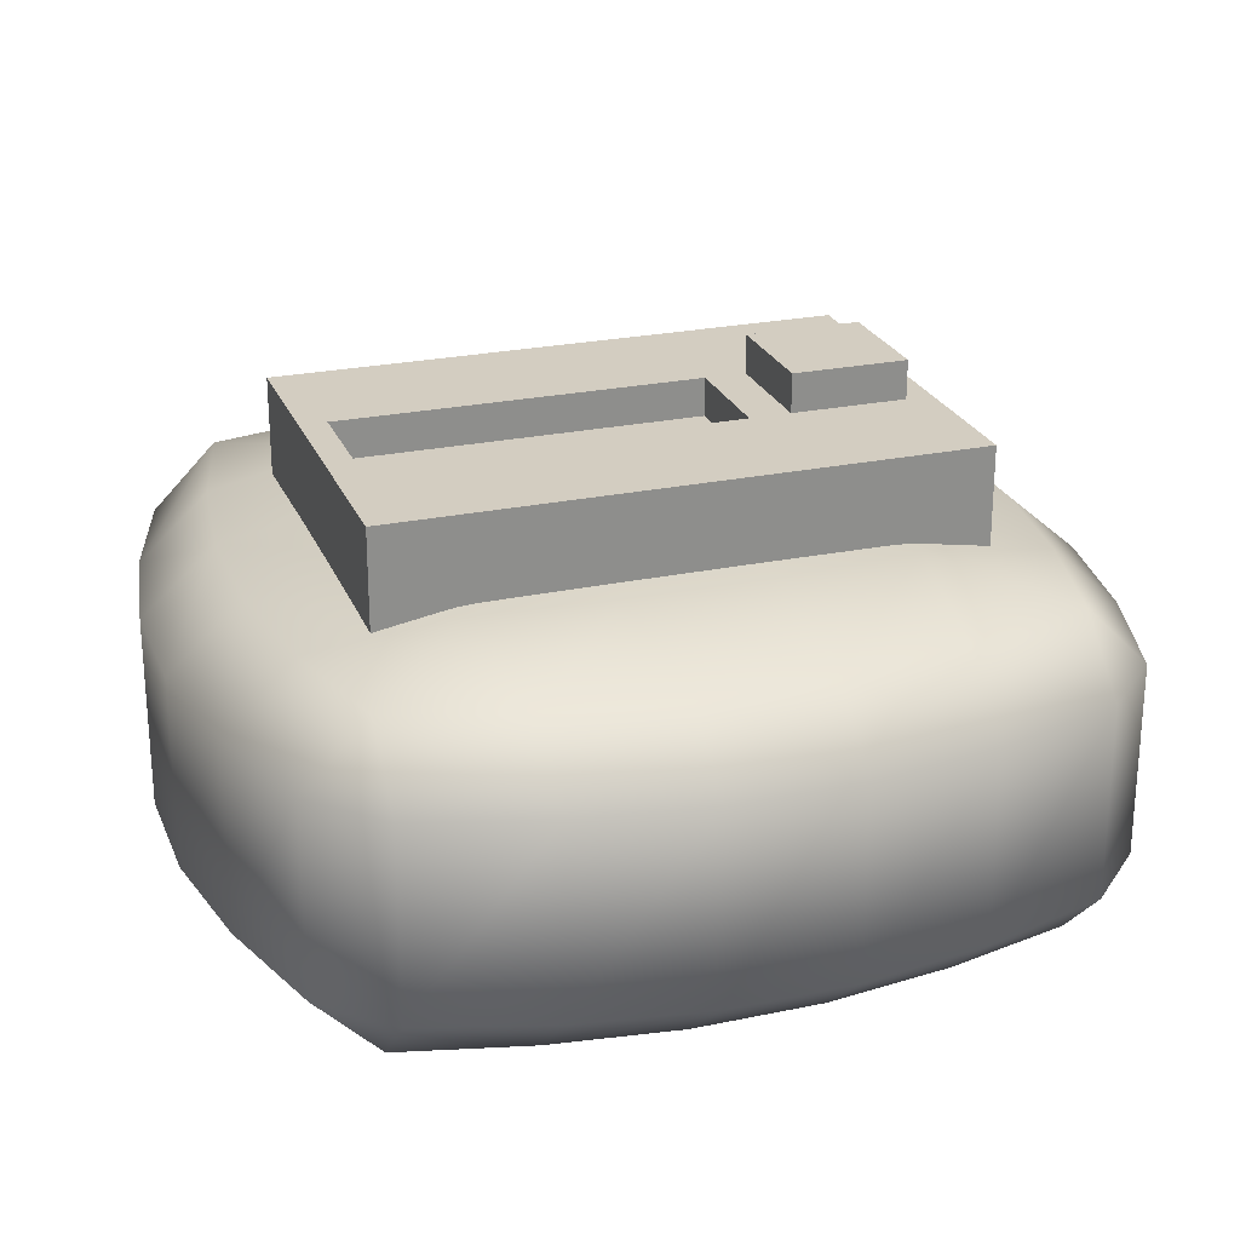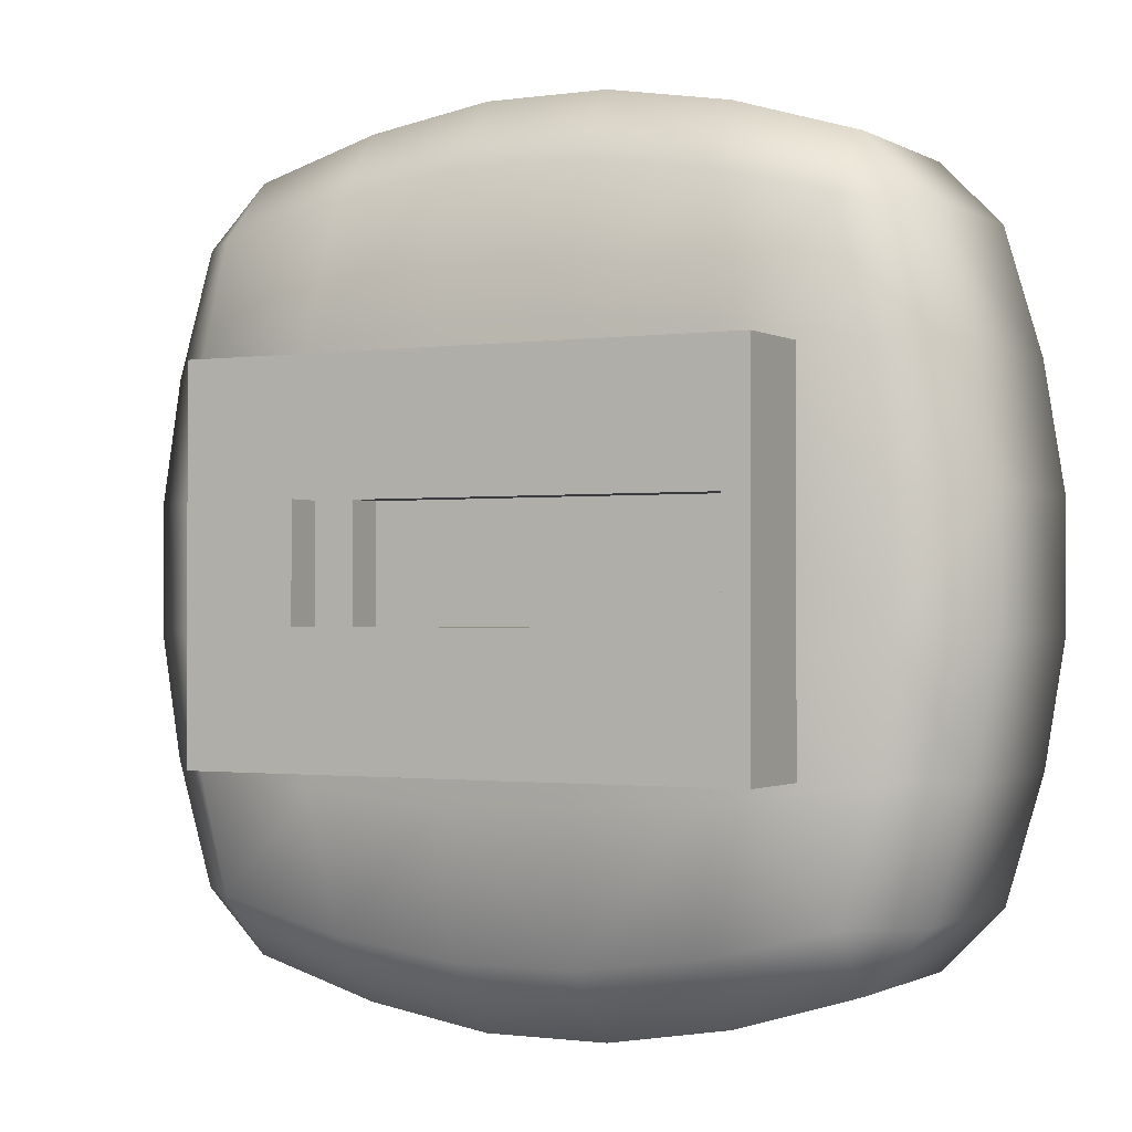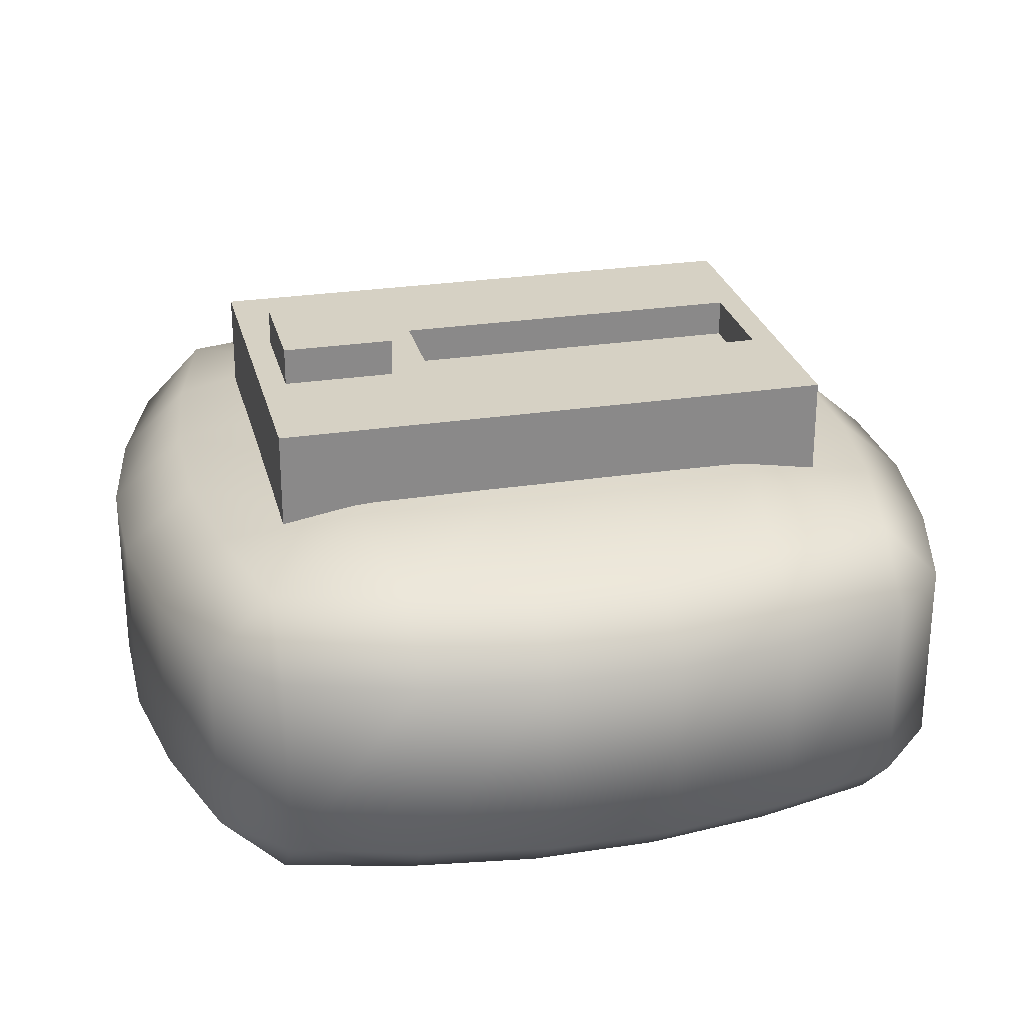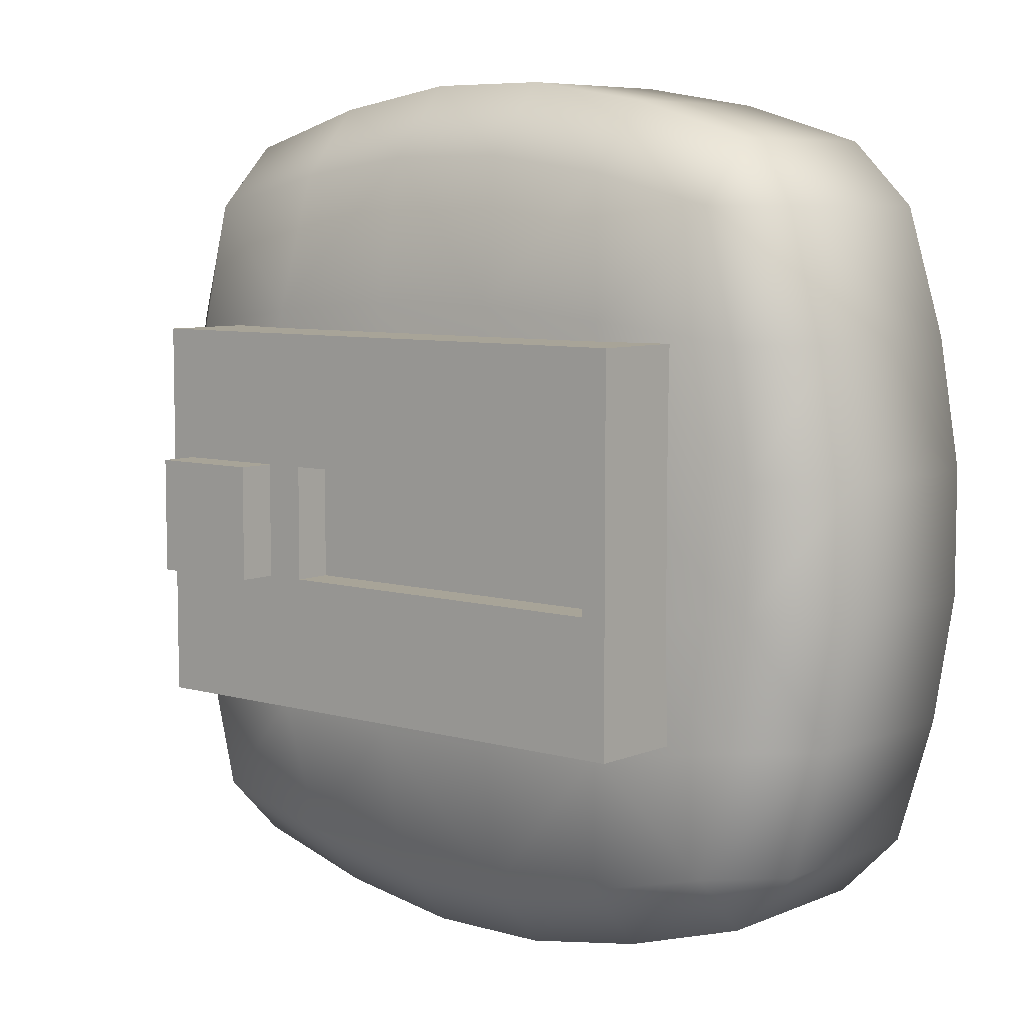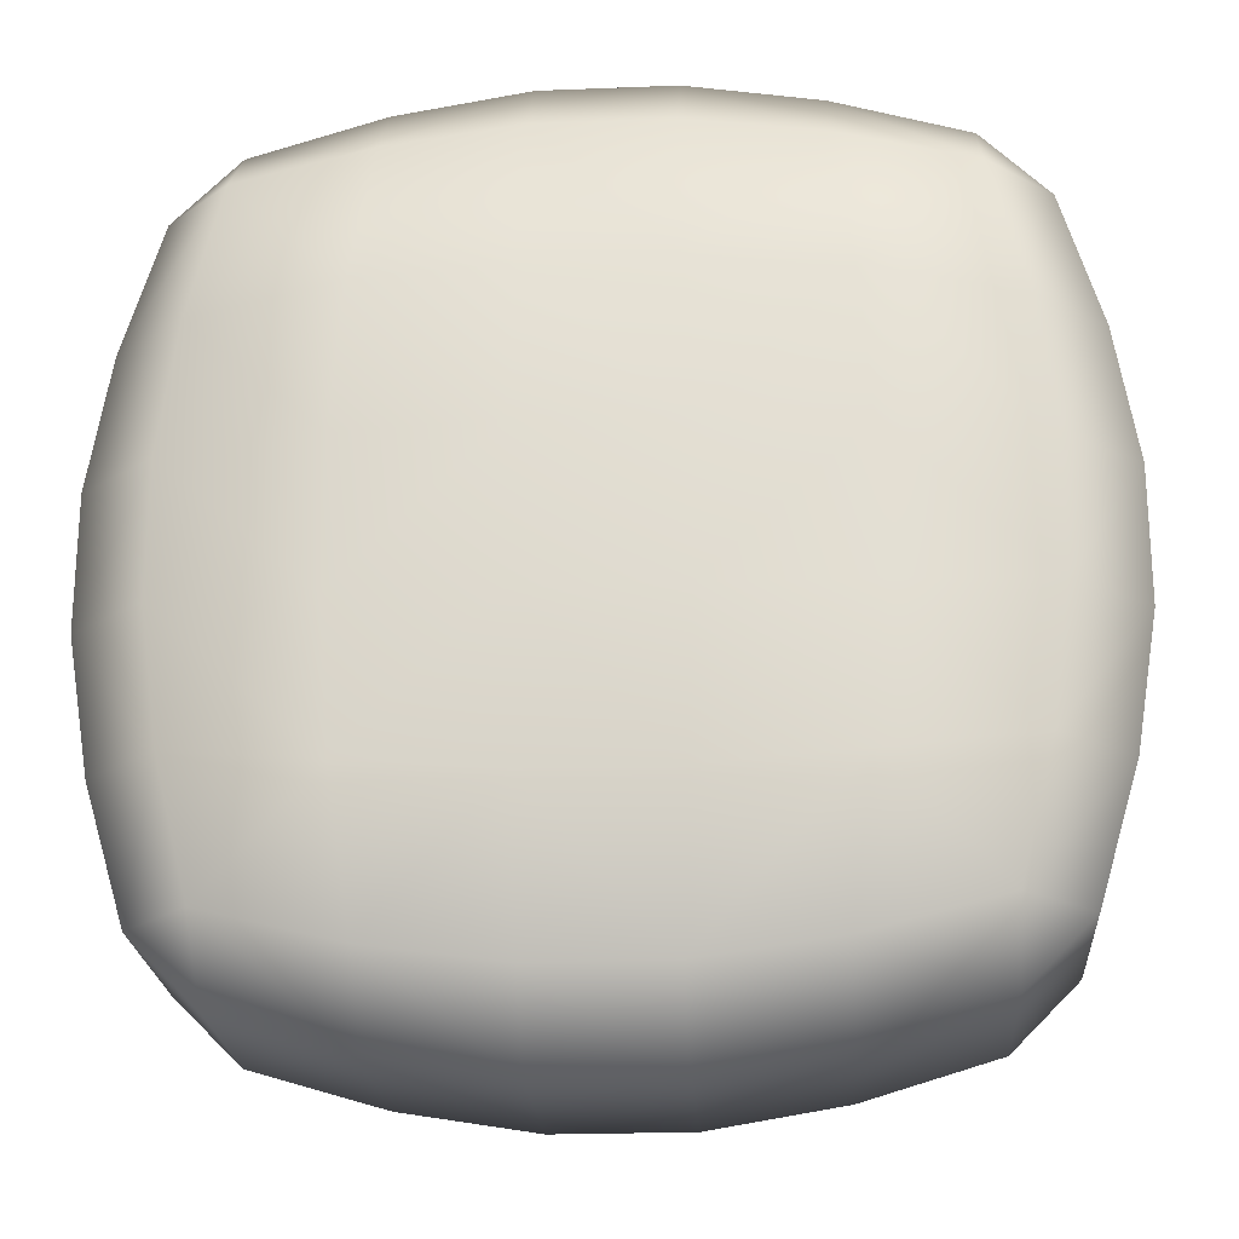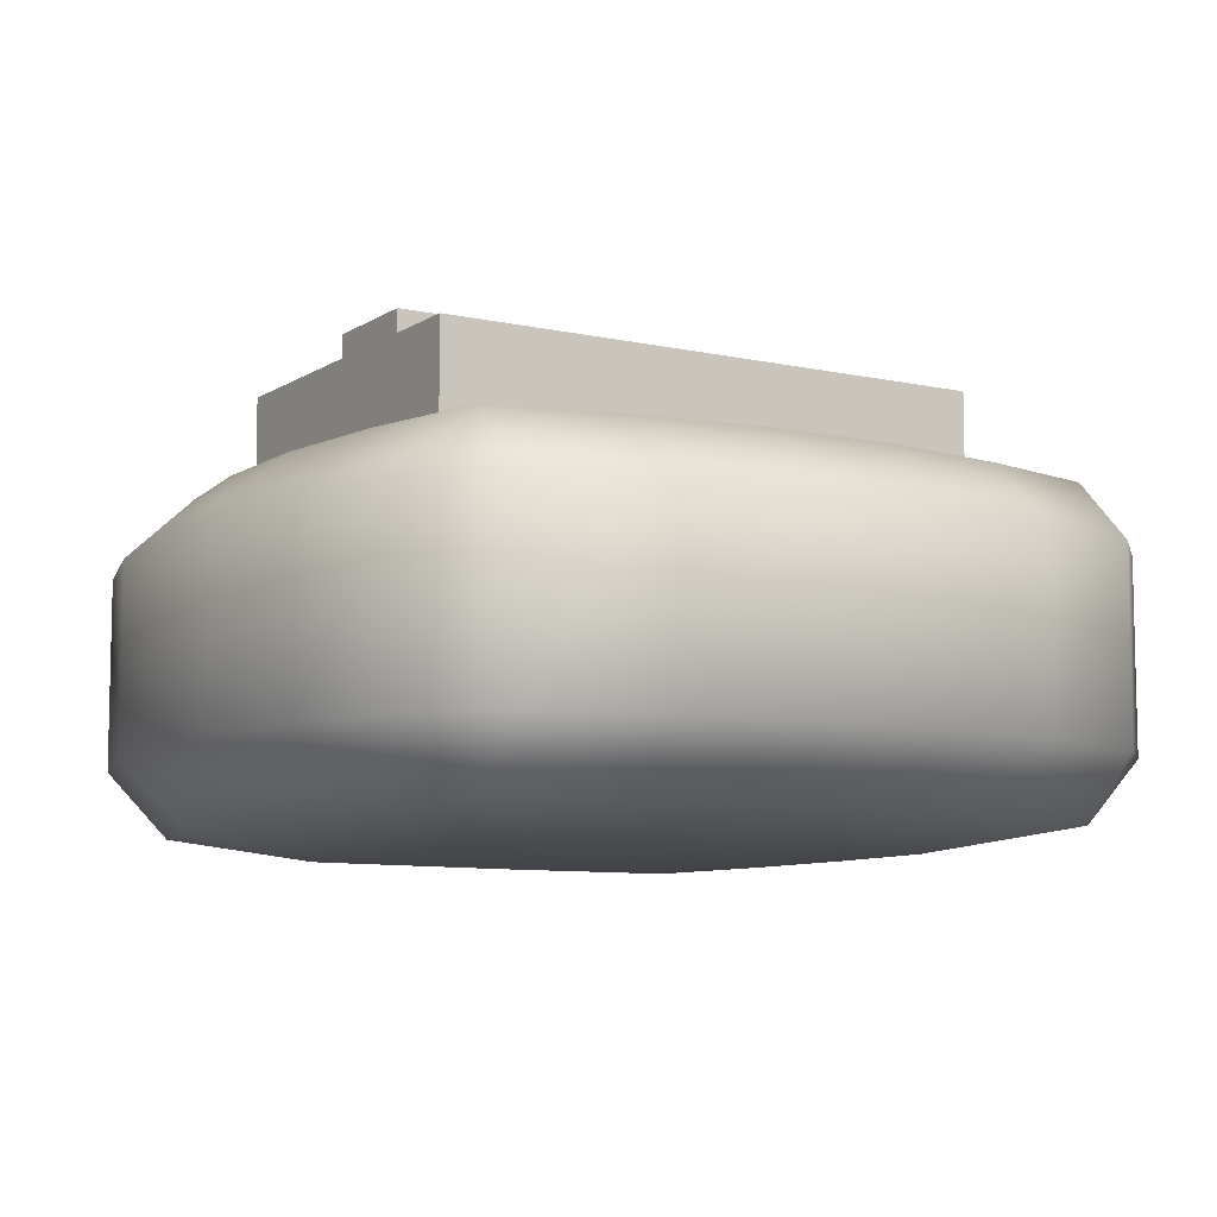
<metadata>
{"format":"obj","ext":"obj","renderer":"f3d","projection":"perspective","resolution":1024,"background":"white","views":[{"elev":24.8,"azim":-18.9,"up":"+Y"},{"elev":-1.0,"azim":-151.9,"up":"+Z"},{"elev":26.9,"azim":166.5,"up":"+Y"},{"elev":7.0,"azim":-140.1,"up":"+Z"},{"elev":-22.5,"azim":3.9,"up":"+Z"},{"elev":-8.4,"azim":148.6,"up":"+Y"}]}
</metadata>
<code>
o Cube44
v -0.55 0.4801 -0.55
v -0.9167 0.4175 -0.5
v -0.8333 0.4175 -0.8333
v -0.5 0.4175 -0.9167
v -0.55 -0.4801 0.55
v -0.9167 -0.4175 0.5
v -0.8333 -0.4175 0.8333
v -0.5 -0.4175 0.9167
v -0.5 0.25 1.1
v -0.5 -0.25 1.1
v -0.8333 -0.25 1
v -0.8333 0.25 1
v -0.5 -0.25 -1.1
v -0.5 0.25 -1.1
v -0.8333 0.25 -1
v -0.8333 -0.25 -1
v 1.1 -0.25 -0.5
v 1.1 0.25 -0.5
v 1 0.25 -0.8333
v 1 -0.25 -0.8333
v -1.1 0.25 -0.5
v -1.1 -0.25 -0.5
v -1 -0.25 -0.8333
v -1 0.25 -0.8333
v 0.1833 0.4801 -0.5775
v -0.1833 0.4801 -0.5775
v -0.1667 0.4175 -0.9625
v 0.1667 0.4175 -0.9625
v 0.9167 0.4175 -0.5
v 0.55 0.4801 -0.55
v 0.5 0.4175 -0.9167
v 0.8333 0.4175 -0.8333
v 0.1833 -0.4801 0.5775
v -0.1833 -0.4801 0.5775
v -0.1667 -0.4175 0.9625
v 0.1667 -0.4175 0.9625
v 0.9167 -0.4175 0.5
v 0.55 -0.4801 0.55
v 0.5 -0.4175 0.9167
v 0.8333 -0.4175 0.8333
v 0.1667 0.25 1.155
v 0.1667 -0.25 1.155
v -0.1667 -0.25 1.155
v -0.1667 0.25 1.155
v 0.5 -0.25 1.1
v 0.5 0.25 1.1
v 0.8333 0.25 1
v 0.8333 -0.25 1
v 0.1667 -0.25 -1.155
v 0.1667 0.25 -1.155
v -0.1667 0.25 -1.155
v -0.1667 -0.25 -1.155
v 0.5 0.25 -1.1
v 0.5 -0.25 -1.1
v 0.8333 -0.25 -1
v 0.8333 0.25 -1
v -0.5775 0.4801 0.1833
v -0.9625 0.4175 0.1667
v -0.9625 0.4175 -0.1667
v -0.5775 0.4801 -0.1833
v -0.9167 0.4175 0.5
v -0.55 0.4801 0.55
v -0.5 0.4175 0.9167
v -0.8333 0.4175 0.8333
v -0.5775 -0.4801 -0.1833
v -0.9625 -0.4175 -0.1667
v -0.9625 -0.4175 0.1667
v -0.5775 -0.4801 0.1833
v -0.9167 -0.4175 -0.5
v -0.55 -0.4801 -0.55
v -0.5 -0.4175 -0.9167
v -0.8333 -0.4175 -0.8333
v 1.155 -0.25 0.1667
v 1.155 0.25 0.1667
v 1.155 0.25 -0.1667
v 1.155 -0.25 -0.1667
v 1.1 0.25 0.5
v 1.1 -0.25 0.5
v 1 -0.25 0.8333
v 1 0.25 0.8333
v -1.155 0.25 0.1667
v -1.155 -0.25 0.1667
v -1.155 -0.25 -0.1667
v -1.155 0.25 -0.1667
v -1.1 -0.25 0.5
v -1.1 0.25 0.5
v -1 0.25 0.8333
v -1 -0.25 0.8333
v 0.1925 0.5041 0.1925
v -0.1925 0.5041 0.1925
v -0.1925 0.5041 -0.1925
v 0.1925 0.5041 -0.1925
v -0.1833 0.4801 0.5775
v 0.1833 0.4801 0.5775
v 0.1667 0.4175 0.9625
v -0.1667 0.4175 0.9625
v 0.9625 0.4175 0.1667
v 0.5775 0.4801 0.1833
v 0.5775 0.4801 -0.1833
v 0.9625 0.4175 -0.1667
v 0.55 0.4801 0.55
v 0.9167 0.4175 0.5
v 0.8333 0.4175 0.8333
v 0.5 0.4175 0.9167
v 0.1925 -0.5041 -0.1925
v -0.1925 -0.5041 -0.1925
v -0.1925 -0.5041 0.1925
v 0.1925 -0.5041 0.1925
v -0.1833 -0.4801 -0.5775
v 0.1833 -0.4801 -0.5775
v 0.1667 -0.4175 -0.9625
v -0.1667 -0.4175 -0.9625
v 0.9625 -0.4175 -0.1667
v 0.5775 -0.4801 -0.1833
v 0.5775 -0.4801 0.1833
v 0.9625 -0.4175 0.1667
v 0.55 -0.4801 -0.55
v 0.9167 -0.4175 -0.5
v 0.8333 -0.4175 -0.8333
v 0.5 -0.4175 -0.9167
v -0.75 0.2 -0.5
v -0.75 0.2 0.5
v -0.75 0.7 -0.5
v -0.75 0.7 0.5
v 0.75 0.2 -0.5
v 0.75 0.2 0.5
v 0.75 0.7 -0.5
v 0.75 0.7 0.5
v -0.68 0.7 -0.15
v -0.68 0.7 0.15
v 0.68 0.7 0.15
v 0.68 0.7 -0.15
v 0.38 0.7 0.15
v 0.2733 0.7 0.15
v 0.2733 0.7 -0.15
v 0.38 0.7 -0.15
v 0.2733 0.6 0.15
v 0.2733 0.6 -0.15
v -0.68 0.6 -0.15
v -0.68 0.6 0.15
v 0.38 0.8 -0.15
v 0.38 0.8 0.15
v 0.68 0.8 0.15
v 0.68 0.8 -0.15
g Cube44_Cube44_auv
f 1 3 2
f 1 26 27 4
f 1 91 26
f 2 59 60 1
f 3 24 21 2
f 4 3 1
f 4 14 15 3
f 4 27 51 14
f 5 7 6
f 5 34 35 8
f 5 107 34
f 6 67 68 5
f 6 85 82 67
f 7 88 85 6
f 8 7 5
f 8 10 11 7
f 8 35 43 10
f 9 12 11 10
f 9 63 64 12
f 10 43 44 9
f 11 88 7
f 12 87 88 11
f 13 16 15 14
f 13 71 72 16
f 14 51 52 13
f 15 24 3
f 16 23 24 15
f 16 72 23
f 17 20 19 18
f 17 118 119 20
f 18 75 76 17
f 19 32 29 18
f 19 56 32
f 20 55 56 19
f 20 119 55
f 21 24 23 22
f 21 84 59 2
f 22 83 84 21
f 23 72 69 22
f 25 28 27 26
f 25 30 31 28
f 25 92 30
f 26 91 92 25
f 28 50 51 27
f 29 32 30
f 29 100 75 18
f 30 32 31
f 30 99 100 29
f 31 53 50 28
f 32 56 53 31
f 33 36 35 34
f 33 38 39 36
f 33 108 38
f 34 107 108 33
f 36 42 43 35
f 37 40 38
f 37 78 79 40
f 38 40 39
f 38 115 116 37
f 39 45 42 36
f 40 48 45 39
f 40 79 48
f 41 44 43 42
f 41 95 96 44
f 42 45 46 41
f 44 96 63 9
f 45 48 47 46
f 46 104 95 41
f 47 103 104 46
f 48 79 80 47
f 49 52 51 50
f 49 111 112 52
f 50 53 54 49
f 52 112 71 13
f 53 56 55 54
f 54 120 111 49
f 55 119 120 54
f 57 60 59 58
f 57 90 91 60
f 58 61 62 57
f 58 81 86 61
f 59 84 81 58
f 60 91 1
f 61 64 62
f 61 86 87 64
f 62 64 63
f 62 90 57
f 63 96 93 62
f 64 87 12
f 65 68 67 66
f 65 106 107 68
f 66 69 70 65
f 67 82 83 66
f 68 107 5
f 69 66 83 22
f 69 72 70
f 70 72 71
f 70 106 65
f 71 112 109 70
f 73 76 75 74
f 73 116 113 76
f 74 77 78 73
f 74 97 102 77
f 75 100 97 74
f 76 113 118 17
f 77 80 79 78
f 77 102 103 80
f 78 37 116 73
f 80 103 47
f 81 84 83 82
f 82 85 86 81
f 85 88 87 86
f 89 98 99 92
f 89 101 98
f 90 93 94 89
f 93 90 62
f 93 96 95 94
f 94 101 89
f 95 104 101 94
f 97 100 99 98
f 98 101 102 97
f 99 30 92
f 101 103 102
f 103 101 104
f 105 108 107 106
f 105 114 115 108
f 105 117 114
f 106 109 110 105
f 109 106 70
f 109 112 111 110
f 110 117 105
f 111 120 117 110
f 113 116 115 114
f 114 117 118 113
f 115 38 108
f 117 119 118
f 119 117 120
g Cube44_Cube45_auv
f 122 124 123 121
f 125 127 128 126
f 129 139 138 135
f 132 144 143 131
f 133 142 141 136
f 134 137 140 130
f 122 126 128 124
f 123 127 125 121
f 130 140 139 129
f 131 143 142 133
f 135 138 137 134
f 136 141 144 132
f 123 129 135 136 132 127
f 124 130 129 123
f 127 132 131 128
f 128 131 133 134 130 124
f 133 136 135 134
f 138 139 140 137
f 142 143 144 141

</code>
